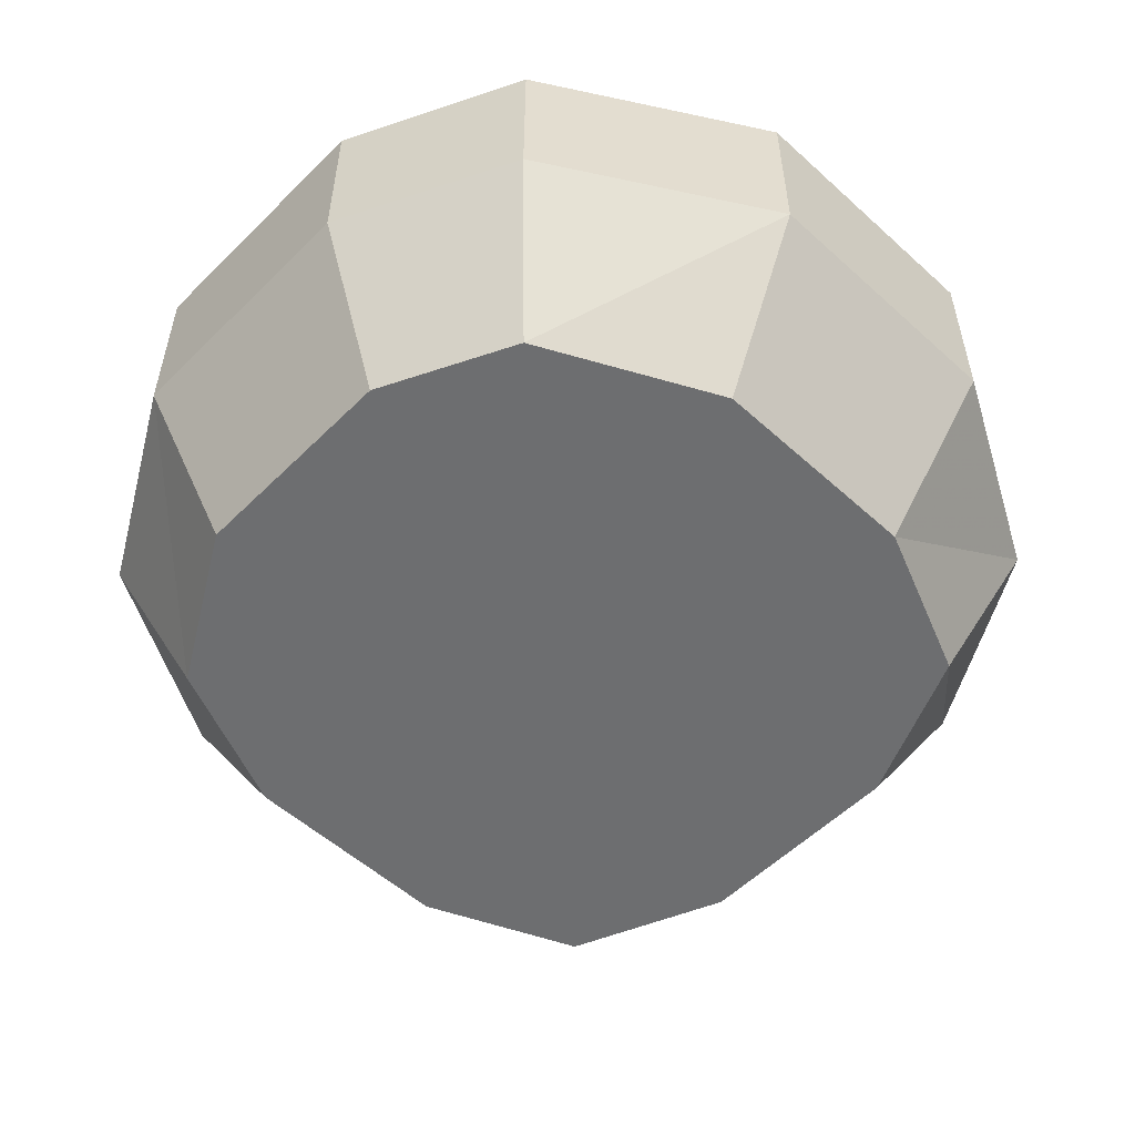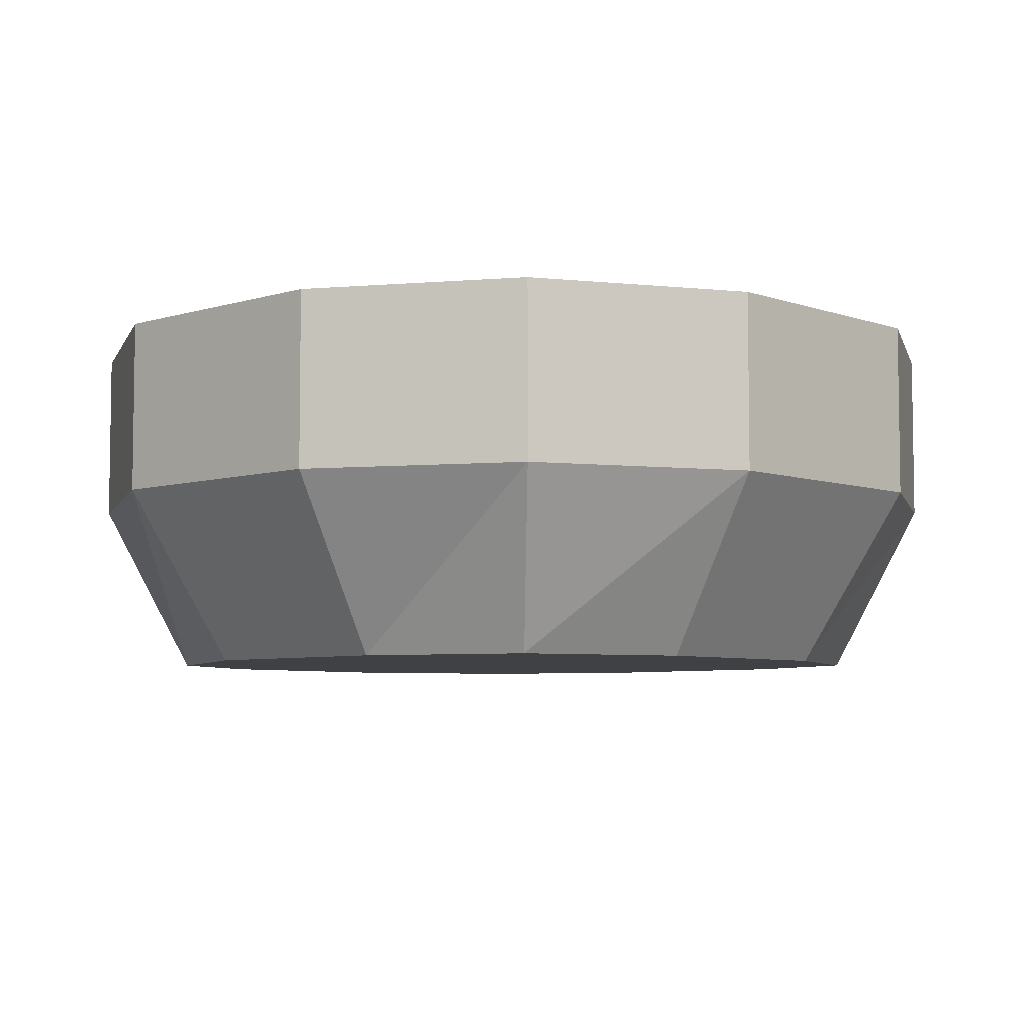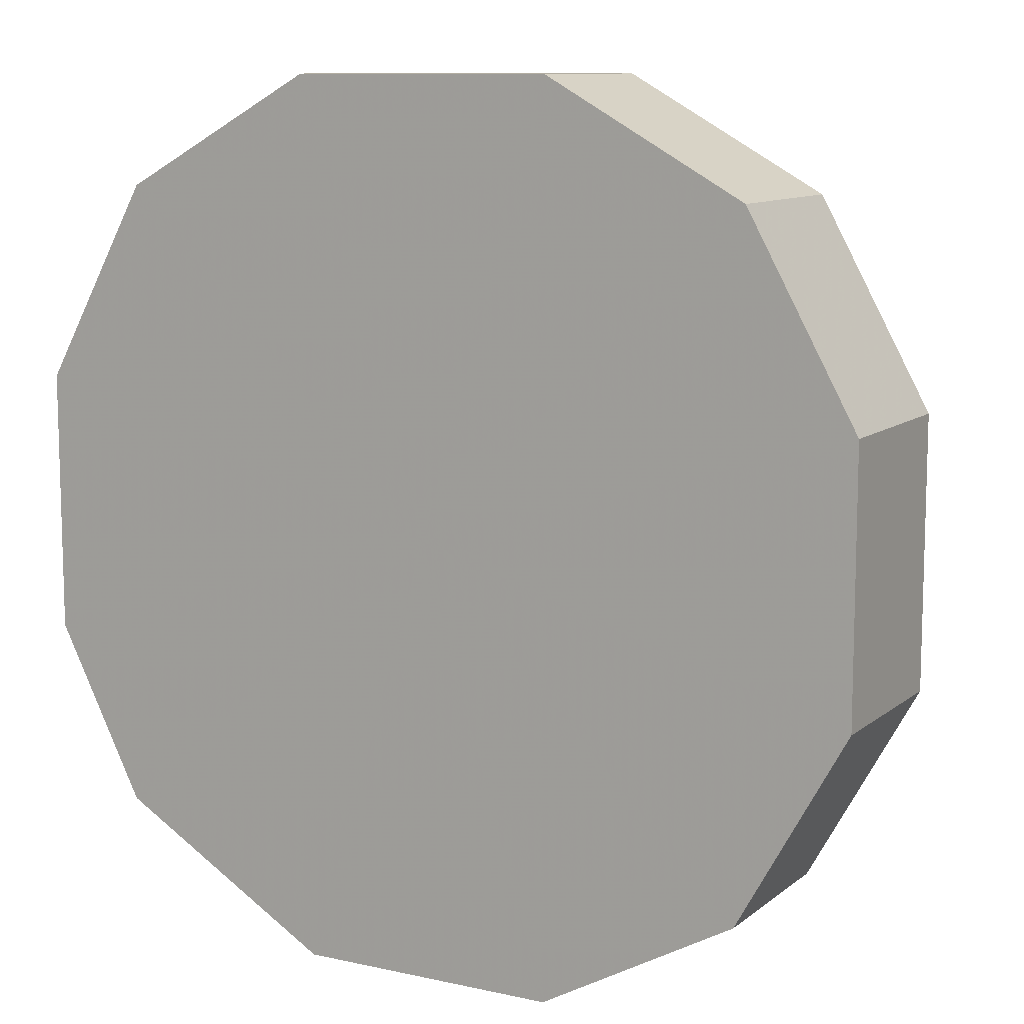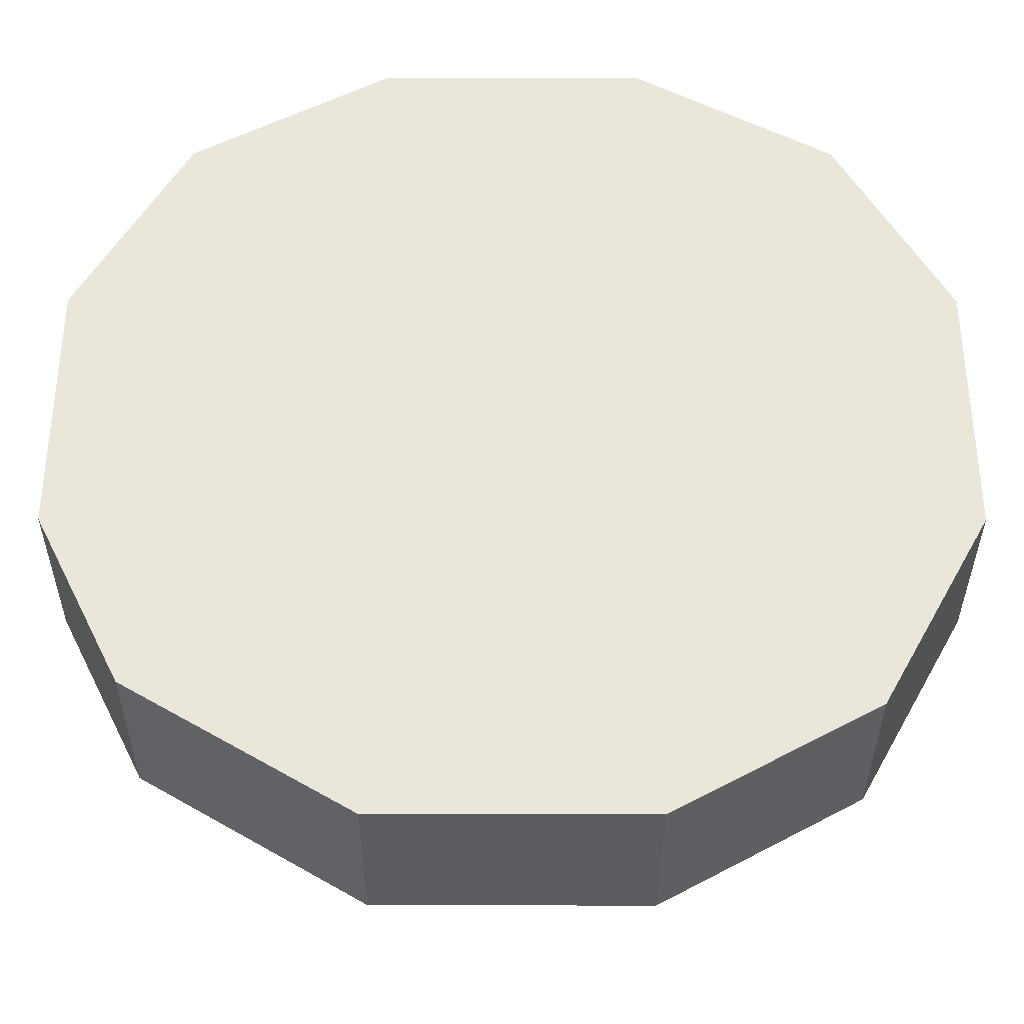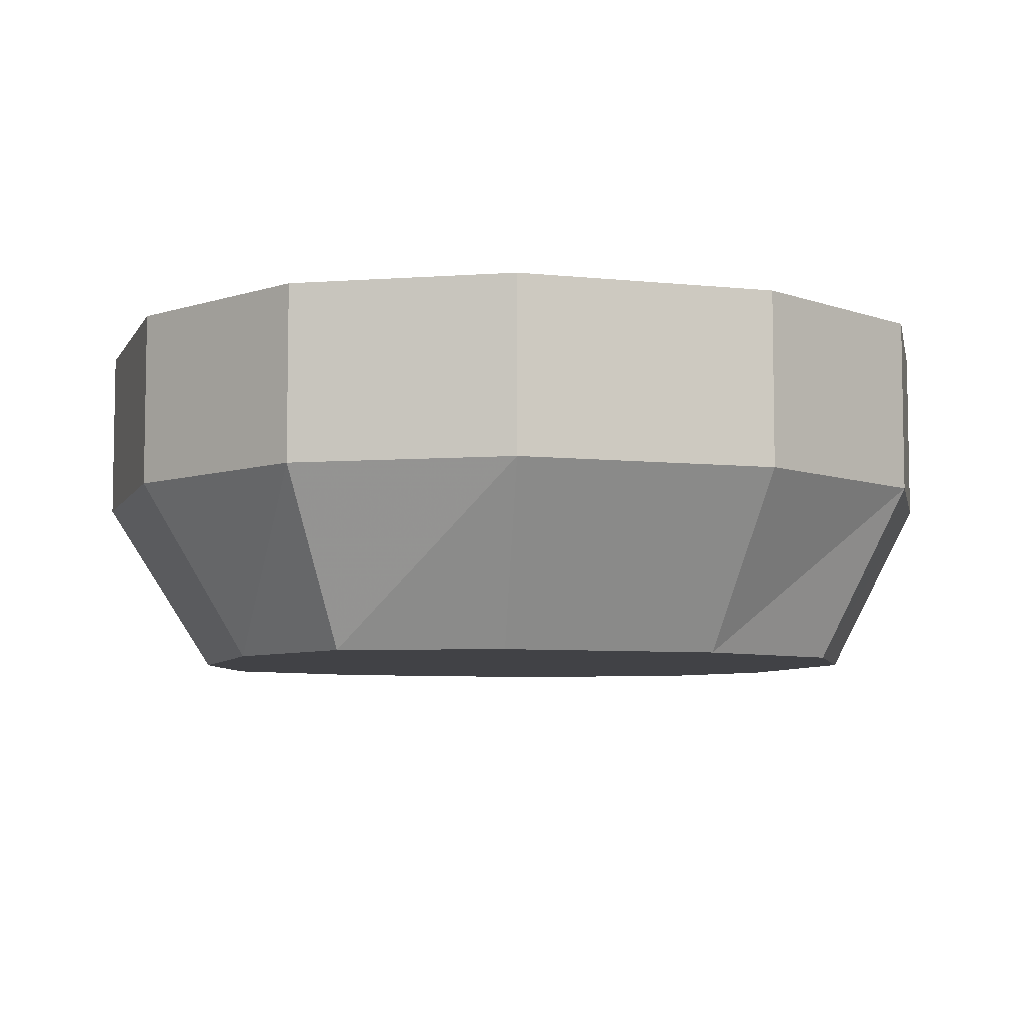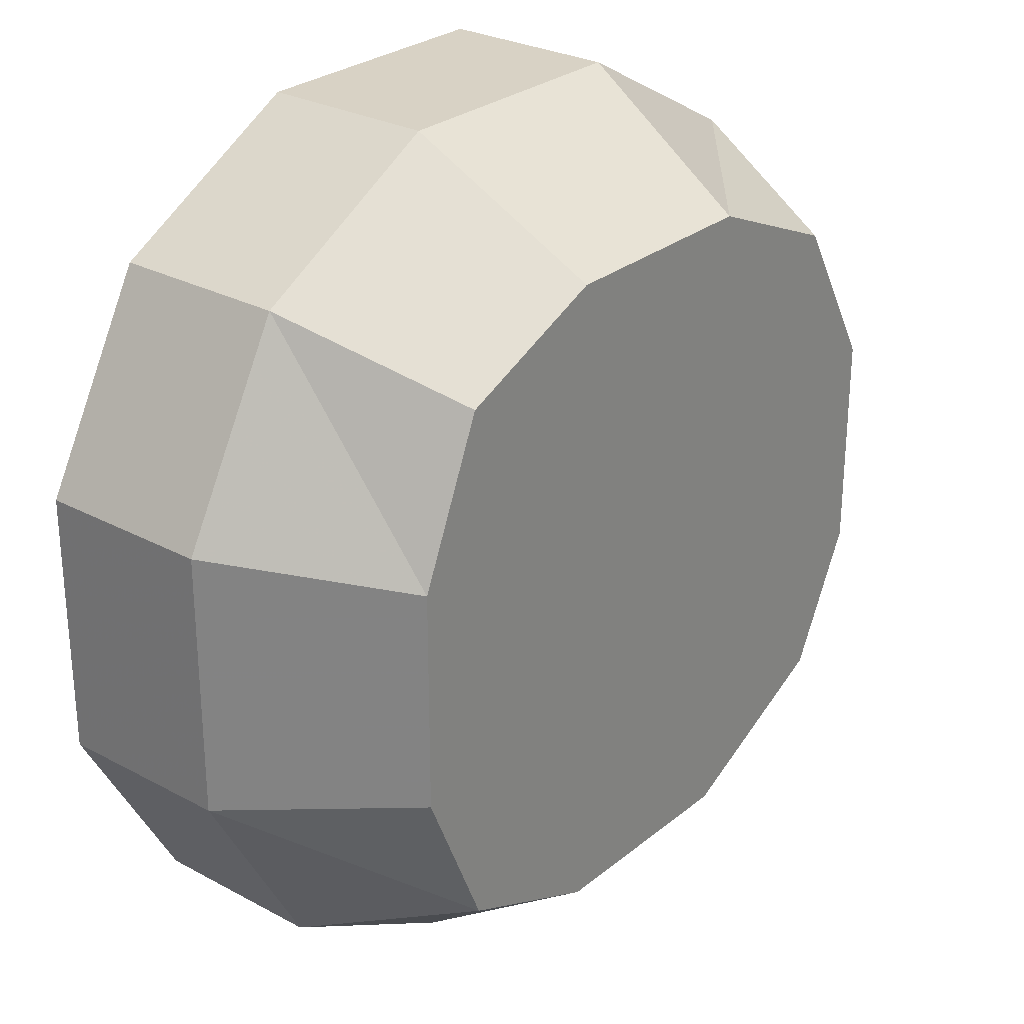
<metadata>
{"format":"obj","ext":"obj","renderer":"f3d","projection":"perspective","resolution":1024,"background":"white","views":[{"elev":-54.3,"azim":136.2,"up":"+Y"},{"elev":-5.8,"azim":-136.8,"up":"+Y"},{"elev":10.5,"azim":-150.9,"up":"+Z"},{"elev":-35.1,"azim":179.9,"up":"+Z"},{"elev":-6.6,"azim":-17.3,"up":"+Y"},{"elev":27.7,"azim":-50.6,"up":"+Z"}]}
</metadata>
<code>
v -0.1562 -0.0625 -0.04688
v -0.1172 -0.0625 -0.1172
v -0.09375 -0.125 -0.09375
v -0.1172 -0.125 -0.03906
v -0.1562 -0.0625 0.04688
v -0.1562 0 0.04688
v -0.1562 0 -0.04688
v -0.1172 0 -0.1172
v -0.04688 -0.0625 -0.1562
v -0.03906 -0.125 -0.1172
v 0.03906 -0.125 -0.1172
v 0.1016 -0.125 -0.08594
v 0.125 -0.125 -0.03906
v 0.125 -0.125 0.03906
v 0.09375 -0.125 0.09375
v 0.03906 -0.125 0.1172
v -0.03906 -0.125 0.1172
v -0.09375 -0.125 0.09375
v -0.1172 -0.125 0.03906
v -0.1172 -0.0625 0.1172
v -0.1172 0 0.1172
v 0 0 0
v -0.04688 0 -0.1562
v 0.04688 -0.0625 -0.1562
v 0.125 -0.0625 -0.1094
v 0.1562 -0.0625 -0.04688
v 0.1562 -0.0625 0.04688
v 0.1172 -0.0625 0.1172
v 0.04688 -0.0625 0.1562
v -0.04688 -0.0625 0.1562
v 0.04688 0 -0.1562
v 0.125 0 -0.1094
v 0.1562 0 -0.04688
v 0.1562 0 0.04688
v 0.1172 0 0.1172
v 0.04688 0 0.1562
v -0.04688 0 0.1562
v -0.09375 -0.125 0.01562
v -0.0625 -0.125 -0.07812
v -0.03125 -0.125 0
v -0.07812 -0.125 0.0625
v 0.03125 -0.125 0
v 0.07812 -0.125 0.0625
v -0.03125 -0.125 0.09375
v 0.03125 -0.125 0.09375
v 0.04688 -0.125 -0.07812
v 0.09375 -0.125 0.01562
v 0 -0.125 -0.09375
f 1 2 3
f 1 3 4
f 1 4 5
f 1 5 6
f 1 6 7
f 1 7 2
f 2 7 8
f 2 8 9
f 2 9 10
f 2 10 3
f 3 10 4
f 4 10 11
f 4 11 12
f 4 12 13
f 4 13 14
f 4 14 15
f 4 15 16
f 4 16 17
f 4 17 18
f 4 18 19
f 4 19 5
f 5 19 20
f 5 20 21
f 5 21 6
f 6 21 22
f 6 22 7
f 7 22 8
f 8 22 23
f 8 23 9
f 9 23 24
f 9 24 11
f 9 11 10
f 24 25 12
f 24 12 11
f 25 26 13
f 25 13 12
f 26 27 14
f 26 14 13
f 27 28 15
f 27 15 14
f 28 29 16
f 28 16 15
f 29 30 17
f 29 17 16
f 30 20 18
f 30 18 17
f 20 19 18
f 23 31 24
f 24 31 25
f 25 31 32
f 25 32 26
f 26 32 33
f 26 33 27
f 27 33 34
f 27 34 28
f 28 34 35
f 28 35 29
f 29 35 36
f 29 36 30
f 30 36 37
f 30 37 20
f 20 37 21
f 21 37 22
f 22 37 36
f 22 36 35
f 22 35 34
f 22 34 33
f 22 33 32
f 22 32 31
f 22 31 23
f 38 39 40
f 38 40 41
f 41 40 42
f 41 42 43
f 41 43 44
f 44 43 45
f 42 46 47
f 42 47 43
f 48 42 40

</code>
